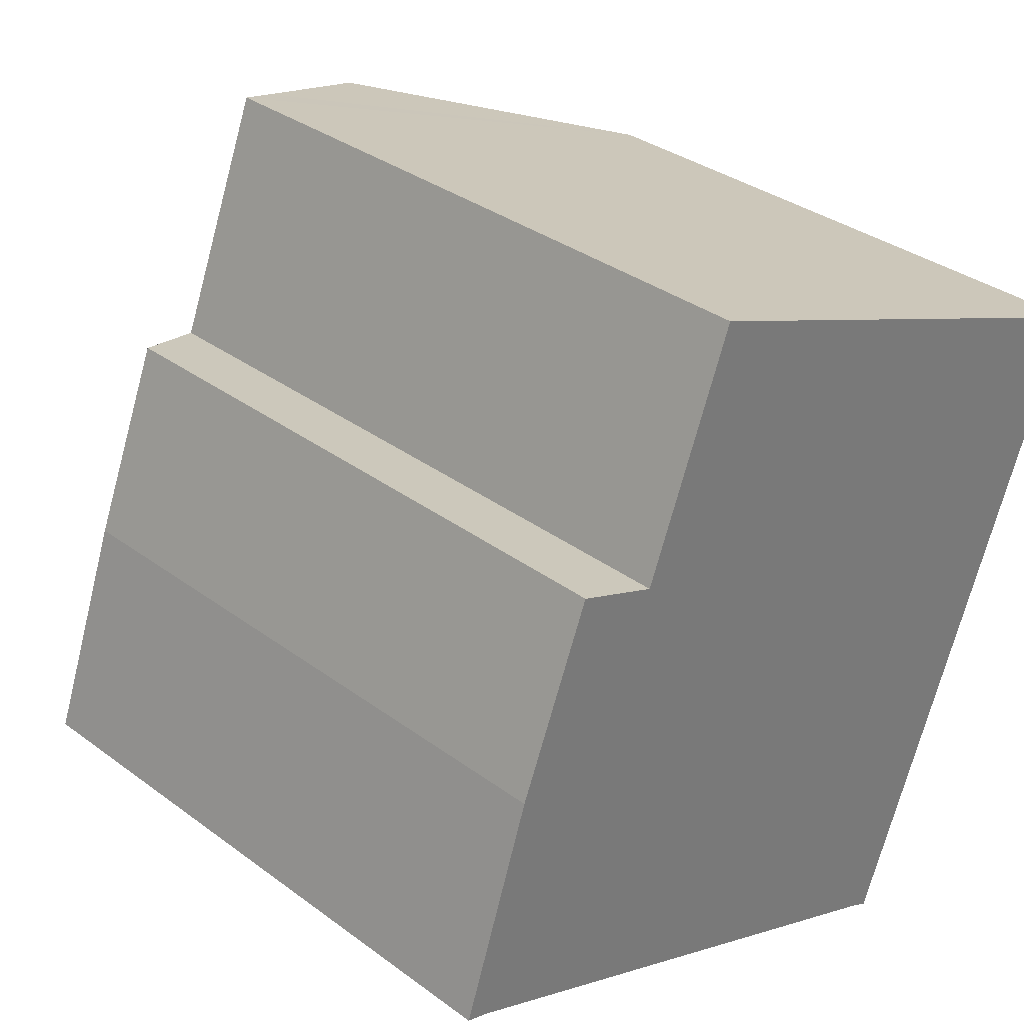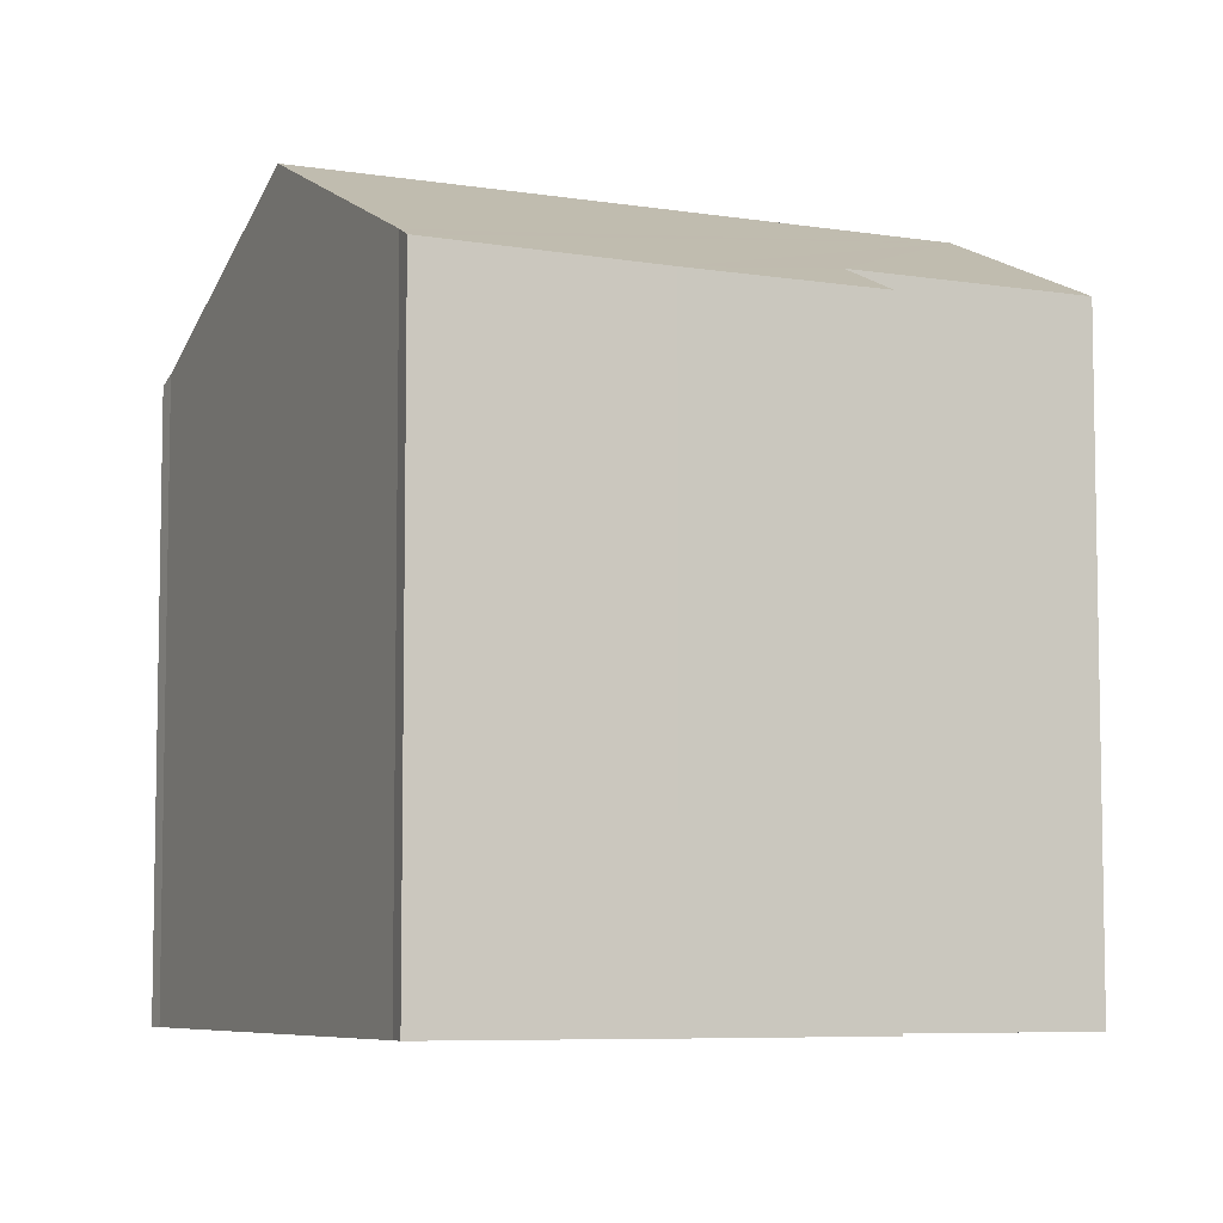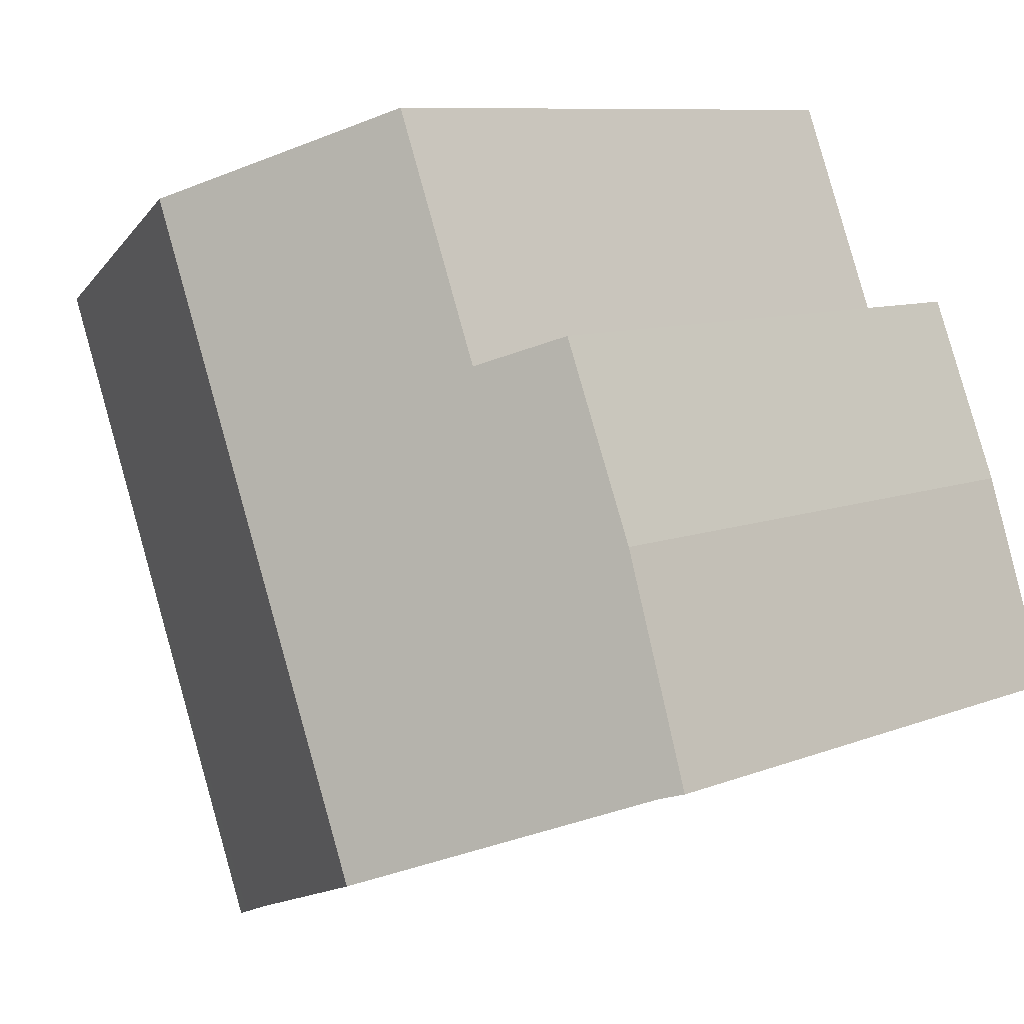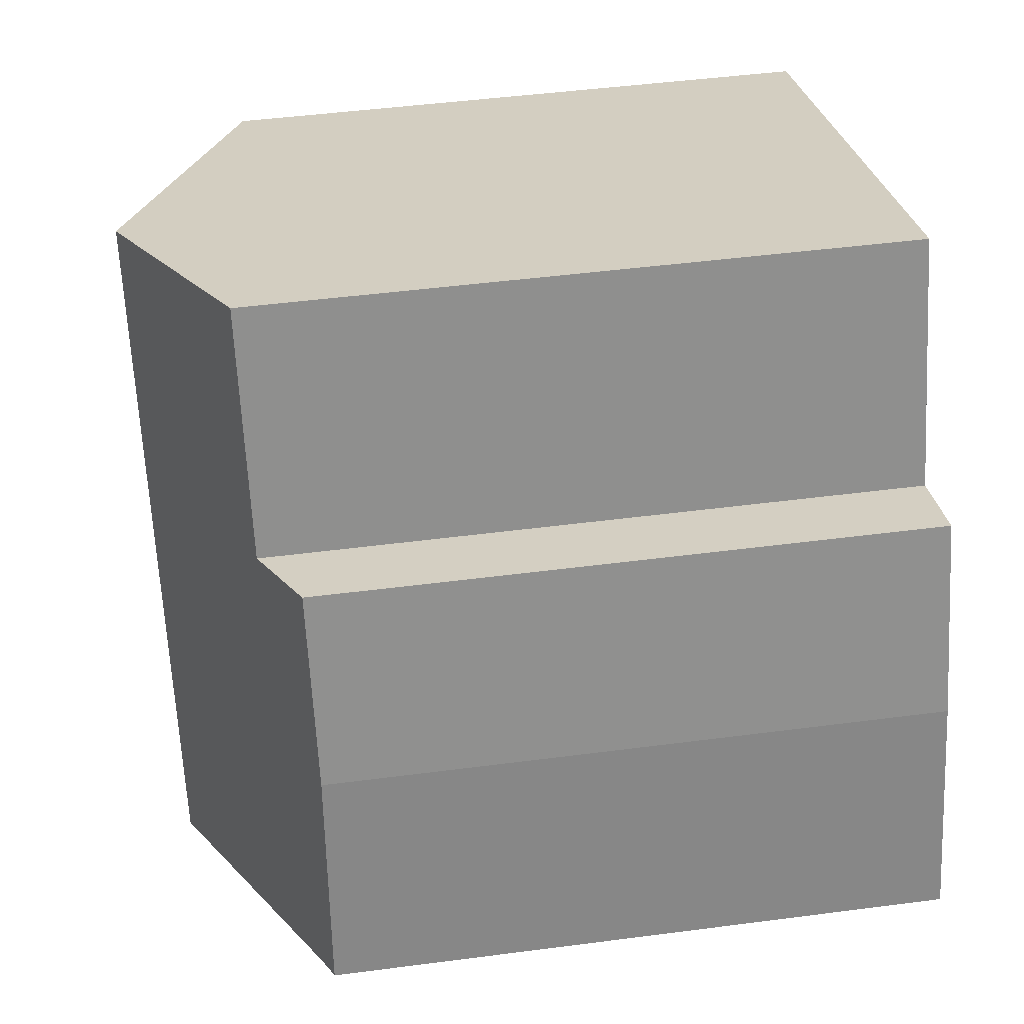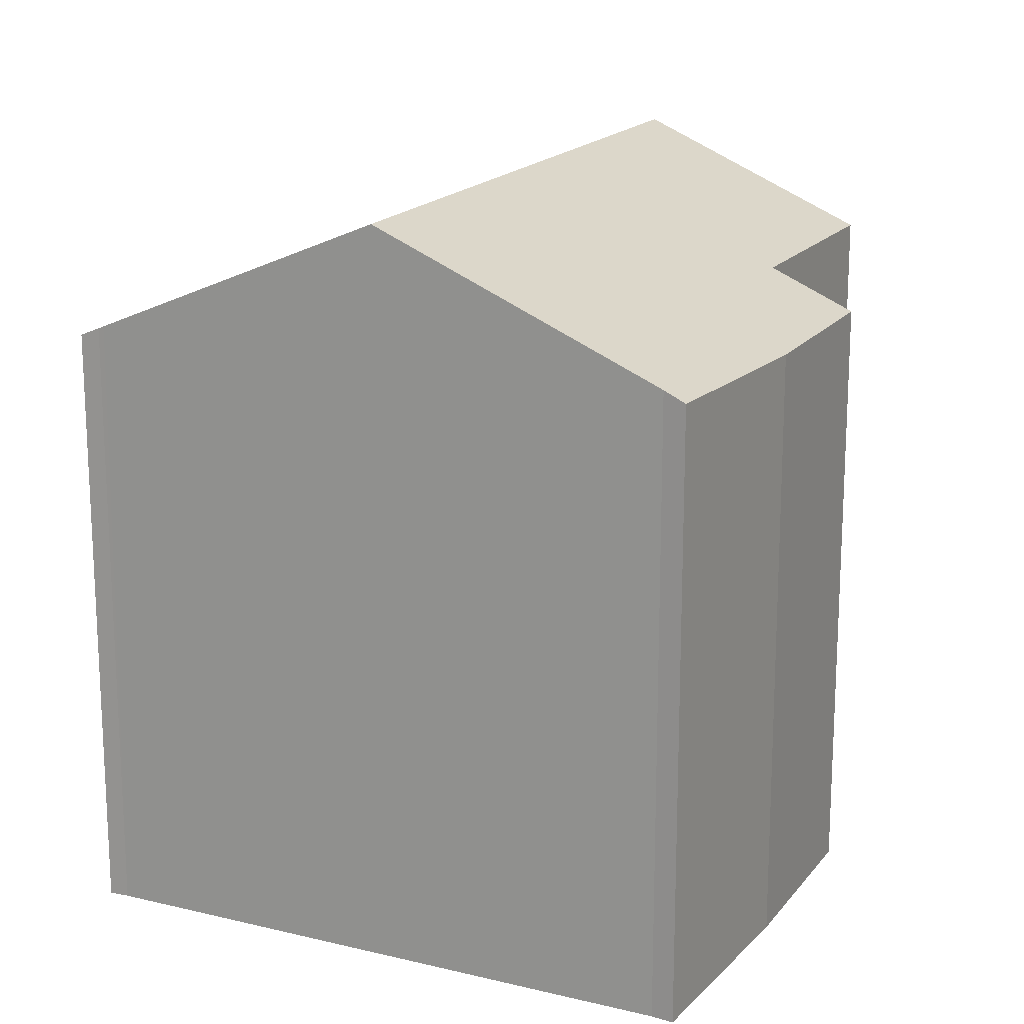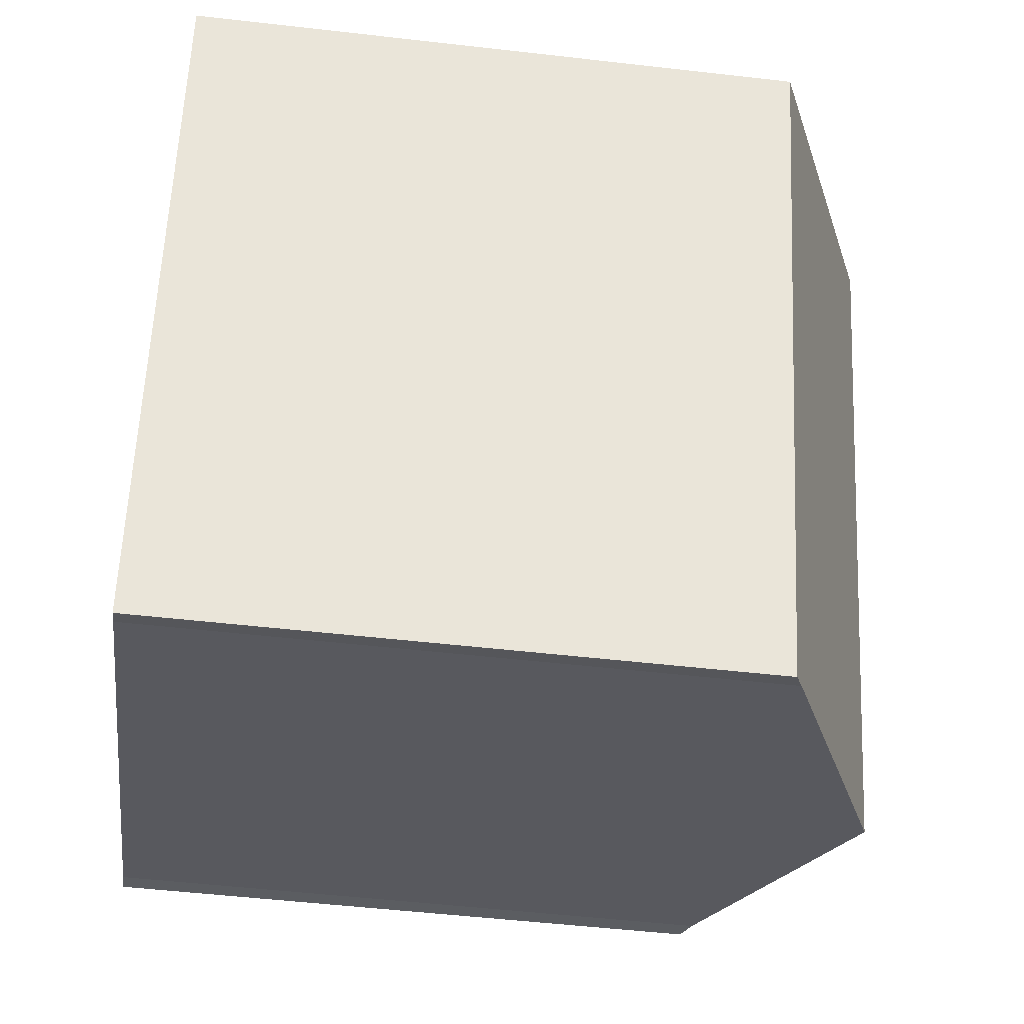
<metadata>
{"format":"obj","ext":"obj","renderer":"f3d","projection":"perspective","resolution":1024,"background":"white","views":[{"elev":33.4,"azim":-44.6,"up":"+Z"},{"elev":-6.8,"azim":-93.6,"up":"+Y"},{"elev":8.6,"azim":-137.9,"up":"+Z"},{"elev":46.6,"azim":-98.5,"up":"+Z"},{"elev":17.8,"azim":-132.9,"up":"+Y"},{"elev":-51.8,"azim":82.9,"up":"+Z"}]}
</metadata>
<code>
v  13.74 14.63 -5.391
v  20.09 14.43 9.501
v  14.16 14.43 -5.595
v  13.6 14.69 -5.337
v  6.963 17.72 -2.705
v  12.85 17.72 12.27
v  3.416 14.43 9.47
v  5.365 15.31 8.755
v  1.678 14.42 5.08
v  0.515 14.78 -0.148
v  0 14.55 8.909e-16
v  7.35 15.3 13.86
v  8.677 15.82 13.87
v  7.527 15.3 14.31
v  7.527 -8.764e-16 14.31
v  20.09 -5.818e-16 9.501
v  8.677 -8.493e-16 13.87
v  12.85 -7.514e-16 12.27
v  5.365 -5.361e-16 8.755
v  3.416 -5.799e-16 9.47
v  14.16 3.426e-16 -5.595
v  13.74 3.301e-16 -5.391
v  13.6 3.268e-16 -5.337
v  0.515 9.062e-18 -0.148
v  6.963 1.656e-16 -2.705
v  0 0 0
v  1.678 -3.111e-16 5.08
v  7.35 -8.486e-16 13.86
g defaultobject
f 1 2 3
f 2 1 4
f 2 4 5
f 2 5 6
f 7 8 9
f 10 6 5
f 6 10 11
f 6 11 9
f 6 9 8
f 6 8 12
f 6 12 13
f 13 12 14
f 13 2 6
f 2 13 14
f 2 14 15
f 2 15 16
f 16 15 17
f 16 17 18
f 7 19 8
f 19 7 20
f 16 3 2
f 3 16 21
f 3 22 1
f 22 3 21
f 22 4 1
f 4 22 5
f 5 22 10
f 10 22 23
f 10 23 24
f 24 23 25
f 24 11 10
f 11 24 26
f 26 9 11
f 9 26 27
f 9 20 7
f 20 9 27
f 19 12 8
f 12 19 14
f 14 19 15
f 15 19 28
f 16 22 21
f 22 16 23
f 23 16 25
f 25 16 24
f 24 16 27
f 27 16 19
f 27 19 20
f 19 16 28
f 28 16 17
f 28 17 15
f 17 16 18
f 27 26 24

</code>
